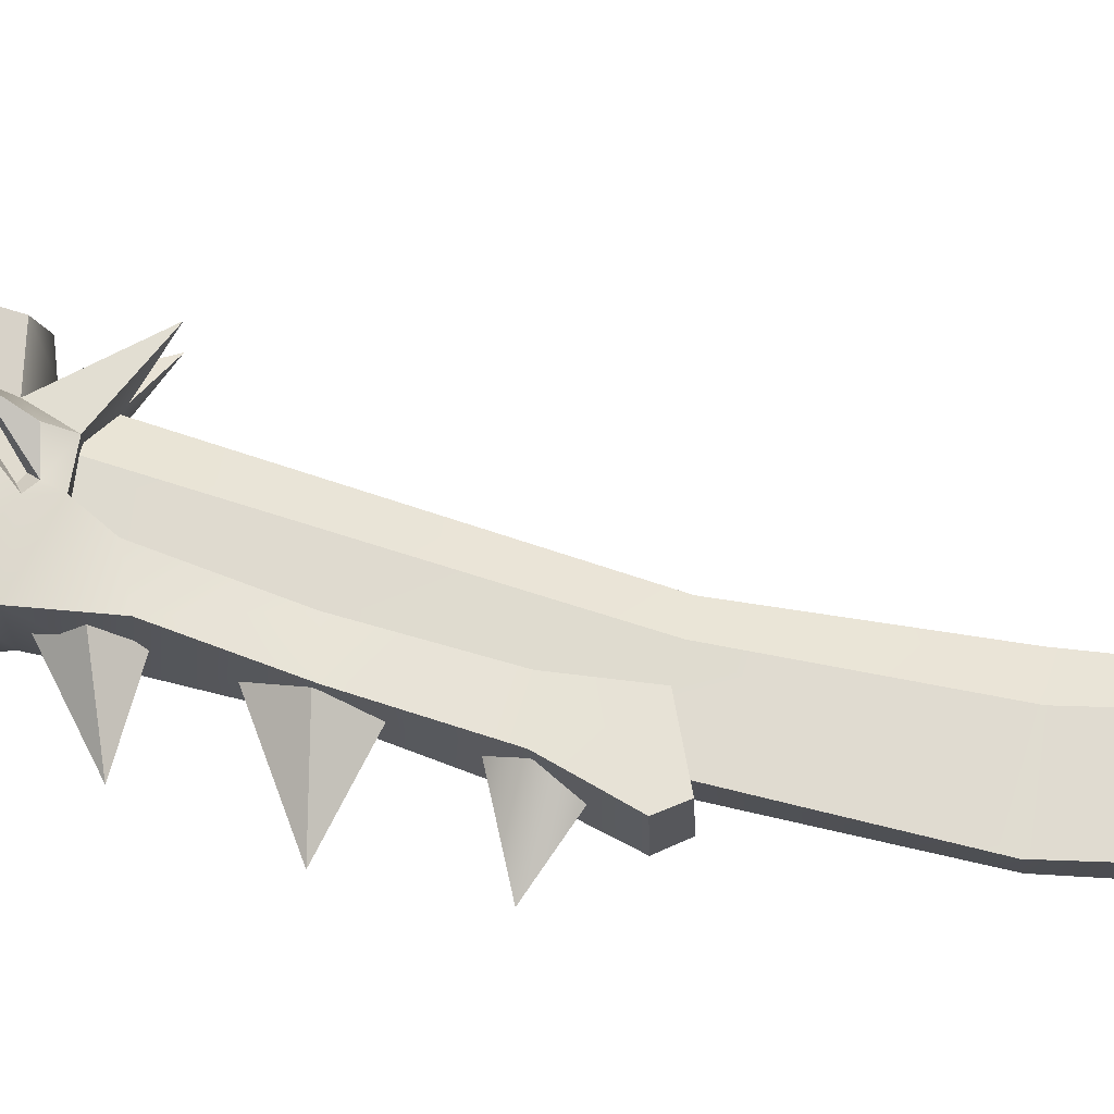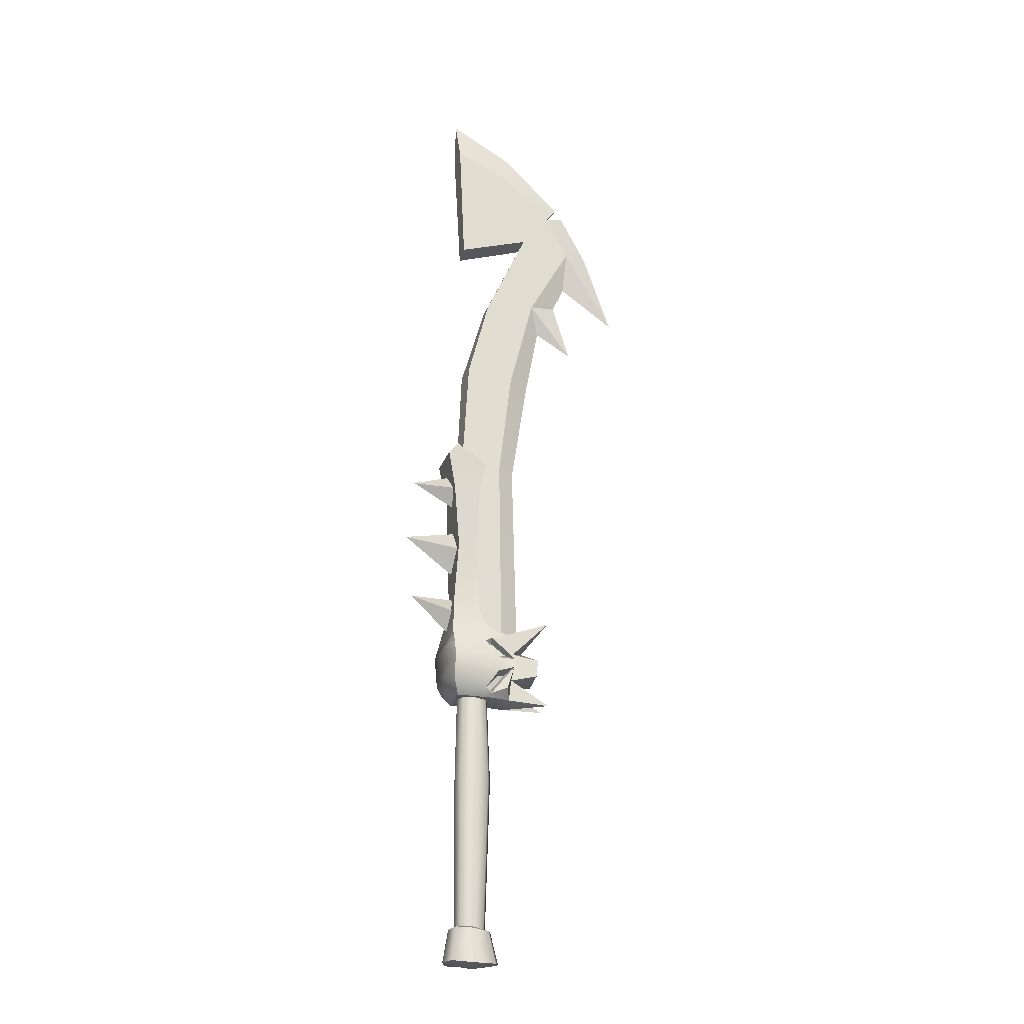
<metadata>
{"format":"obj","ext":"obj","renderer":"f3d","projection":"perspective","resolution":1024,"background":"white","views":[{"elev":71.0,"azim":107.1,"up":"+Z"},{"elev":-23.6,"azim":163.9,"up":"+Y"}]}
</metadata>
<code>
g sword2h16_yellow
v 0.01307 0.09573 0.007422
v 0.01694 0.09618 0.0004867
v 0.0184 0.02693 -0.0004008
v 0.01696 -0.09292 0.0001189
v 0.01343 -0.09338 0.007379
v 0.01522 0.02639 0.008878
v 0.02034 0.2791 0.014
v 0.05754 0.2856 -0.0001093
v 0.01983 0.2645 0.0002303
v 0.01893 0.2226 0.01317
v 0.06353 0.2349 0.0006034
v 0.01929 0.2017 0.001415
v 0.01977 0.1651 0.01443
v 0.05762 0.1822 0.001087
v 0.02259 0.1493 0.00161
v -0.0814 0.5322 0.009325
v -0.07931 0.4996 0.0004427
v -0.124 0.4683 0.0003515
v -0.047 0.4722 0.009819
v -0.05435 0.4492 0.0008829
v -0.08445 0.4316 0.001352
v -0.047 0.4722 0.009819
v -0.08445 0.4316 0.001352
v -0.06966 0.4784 0.0007369
v -0.02297 0.09883 0.02447
v -0.02479 0.1168 0.02561
v -0.009374 0.09729 0.02005
v -0.05871 0.09285 0.01237
v -0.0256 0.1066 0.0007569
v -0.02582 0.1108 0.01405
v -0.05871 0.09285 0.01237
v -0.02582 0.1108 0.01405
v -0.02457 0.09298 0.01393
v -0.01856 0.1418 0.02476
v -0.005554 0.146 0.02081
v -0.02389 0.1239 0.02561
v -0.05763 0.1649 0.01288
v -0.02171 0.1505 0.01441
v -0.02656 0.1333 0.01372
v 0.02441 0.2958 0.001172
v 0.05754 0.2856 -0.0001093
v 0.02034 0.2791 0.014
v 0.02053 0.2423 0.0002347
v 0.06353 0.2349 0.0006034
v 0.01893 0.2226 0.01317
v 0.01922 0.1818 0.002108
v 0.05762 0.1822 0.001087
v 0.01977 0.1651 0.01443
v -0.02277 0.08862 0.0002837
v -0.0256 0.1066 0.0007569
v -0.05871 0.09285 0.01237
v -0.03779 0.1379 -0.0003999
v -0.05763 0.1649 0.01288
v -0.02656 0.1333 0.01372
v -0.03779 0.1379 -0.0003999
v -0.03733 0.1569 0.001267
v -0.05763 0.1649 0.01288
v 0.01348 0.09694 -0.007326
v 0.0184 0.02693 -0.0004008
v 0.01694 0.09618 0.0004867
v 0.01307 0.09573 0.007422
v 0.01522 0.02639 0.008878
v 0.003391 0.09647 0.01047
v 0.01696 -0.09292 0.0001189
v 0.004049 0.02756 0.01446
v 0.003977 -0.09263 0.01096
v 0.01343 -0.09338 0.007379
v 0.01477 0.02772 -0.009374
v 0.01365 -0.09216 -0.007369
v 0.02028 0.2801 -0.01165
v 0.01983 0.2645 0.0002303
v 0.05754 0.2856 -0.0001093
v 0.01868 0.2237 -0.01248
v 0.01929 0.2017 0.001415
v 0.06353 0.2349 0.0006034
v 0.01979 0.1662 -0.01122
v 0.02259 0.1493 0.00161
v 0.05762 0.1822 0.001087
v -0.08046 0.5324 -0.008274
v -0.124 0.4683 0.0003515
v -0.07931 0.4996 0.0004427
v -0.04672 0.4725 -0.00778
v -0.08445 0.4316 0.001352
v -0.05435 0.4492 0.0008829
v -0.04672 0.4725 -0.00778
v -0.06966 0.4784 0.0007369
v -0.08445 0.4316 0.001352
v -0.01975 0.1004 -0.02372
v -0.00705 0.09592 -0.01922
v -0.02513 0.1184 -0.02445
v -0.05803 0.09153 -0.01152
v -0.02591 0.1106 -0.01257
v -0.0256 0.1066 0.0007569
v -0.05803 0.09153 -0.01152
v -0.02364 0.09289 -0.01356
v -0.02591 0.1106 -0.01257
v -0.0212 0.1433 -0.02342
v -0.0259 0.1255 -0.02445
v -0.007366 0.1446 -0.01845
v -0.05803 0.1636 -0.01101
v -0.02719 0.1332 -0.01291
v -0.02333 0.1504 -0.01308
v 0.02441 0.2958 0.001172
v 0.02028 0.2801 -0.01165
v 0.05754 0.2856 -0.0001093
v 0.02053 0.2423 0.0002347
v 0.01868 0.2237 -0.01248
v 0.06353 0.2349 0.0006034
v 0.01922 0.1818 0.002108
v 0.01979 0.1662 -0.01122
v 0.05762 0.1822 0.001087
v -0.02277 0.08862 0.0002837
v -0.05803 0.09153 -0.01152
v -0.0256 0.1066 0.0007569
v -0.03779 0.1379 -0.0003999
v -0.02719 0.1332 -0.01291
v -0.05803 0.1636 -0.01101
v -0.03779 0.1379 -0.0003999
v -0.05803 0.1636 -0.01101
v -0.03733 0.1569 0.001267
v -0.06115 0.5705 0.009022
v -0.07831 0.5776 0.000461
v -0.06189 0.5691 -0.008577
v -0.06115 0.5705 0.009022
v -0.06189 0.5691 -0.008577
v -0.07298 0.5854 0.0006065
v 0.01759 0.3138 0.008989
v 0.01164 0.3996 -0.006628
v 0.01686 0.3149 -0.00861
v 0.01367 0.3983 0.01097
v -0.005501 0.4669 0.008713
v -0.005103 0.4656 -0.008886
v -0.03911 0.5409 -0.008004
v -0.04006 0.5406 0.009595
v -0.047 0.4722 0.009819
v -0.04308 0.389 1.936e-05
v -0.05435 0.4492 0.0008829
v -0.02583 0.3934 0.008751
v -0.01628 0.3058 0.009018
v -0.0304 0.3041 0.000834
v -0.01799 0.1475 0.009606
v -0.03431 0.1452 -1.016e-06
v -0.06966 0.4784 0.0007369
v -0.0814 0.5322 0.009325
v -0.07931 0.4996 0.0004427
v -0.005551 0.09649 0.007709
v -0.01199 0.02668 0.001641
v -0.008497 0.09585 0.0003864
v -0.007461 0.0274 0.01097
v -0.008447 -0.09325 0.001687
v -0.005158 -0.09261 0.008844
v -0.007461 0.0274 0.01097
v 0.003977 -0.09263 0.01096
v -0.005158 -0.09261 0.008844
v 0.004049 0.02756 0.01446
v 0.003391 0.09647 0.01047
v -0.005551 0.09649 0.007709
v -0.01799 0.1475 0.009606
v 0.01759 0.3138 0.008989
v 0.004588 0.1513 0.009535
v -0.01628 0.3058 0.009018
v 0.01367 0.3983 0.01097
v -0.02583 0.3934 0.008751
v -0.047 0.4722 0.009819
v -0.005501 0.4669 0.008713
v -0.0814 0.5322 0.009325
v -0.04006 0.5406 0.009595
v -0.06115 0.5705 0.009022
v -0.02006 0.6093 0.009739
v 0.02378 0.626 0.008551
v 0.01712 0.5219 0.01051
v -0.06115 0.5705 0.009022
v -0.1011 0.5353 0.000787
v -0.07831 0.5776 0.000461
v -0.0814 0.5322 0.009325
v -0.124 0.4683 0.0003515
v -0.02507 0.6322 6.131e-05
v -0.07298 0.5854 0.0006065
v -0.02006 0.6093 0.009739
v 0.02498 0.6621 0.001629
v 0.02378 0.626 0.008551
v 0.02388 0.3199 0.01724
v -0.002411 0.3063 0.01411
v -0.002443 0.3047 -0.01475
v 0.02301 0.3207 -0.01666
v 0.003573 -0.12 0.01836
v 0.02098 -0.1204 0.01404
v 0.02571 -0.1196 0.001694
v 0.003303 -0.124 0.0009517
v -0.01402 -0.1198 0.01159
v -0.01881 -0.1201 1.554e-05
v -0.01351 -0.121 -0.0118
v 0.003577 -0.1214 -0.01641
v 0.02143 -0.1196 -0.01041
v 0.003584 0.2736 0.01449
v -0.002443 0.3047 -0.01475
v -0.002411 0.3063 0.01411
v 0.003345 0.2728 -0.01337
v 0.004602 0.22 0.01489
v 0.004924 0.2194 -0.0131
v 0.001355 0.1666 -0.01317
v 0.000787 0.1678 0.01413
v -0.003932 0.1535 0.02108
v -0.006034 0.1518 -0.01924
v 0.02388 0.3199 0.01724
v 0.03152 0.3109 0.0178
v 0.02406 0.2785 0.01812
v 0.003584 0.2736 0.01449
v -0.002411 0.3063 0.01411
v 0.02285 0.2259 0.01696
v 0.004602 0.22 0.01489
v 0.02031 0.1777 0.01872
v 0.000787 0.1678 0.01413
v 0.02799 0.1467 0.02193
v -0.003932 0.1535 0.02108
v -0.0003254 0.143 0.02229
v 0.02874 0.1324 0.02722
v -0.005554 0.146 0.02081
v -0.02171 0.1505 0.01441
v -0.01856 0.1418 0.02476
v -0.01154 0.127 0.02543
v 0.02741 0.1186 0.03088
v -0.01289 0.1154 0.0254
v 0.02289 0.1036 0.02802
v -0.02479 0.1168 0.02561
v -0.02389 0.1239 0.02561
v -0.004037 0.1013 0.02176
v 0.01871 0.09329 0.0152
v -0.007434 0.09485 0.01626
v -0.009374 0.09729 0.02005
v -0.02457 0.09298 0.01393
v -0.02297 0.09883 0.02447
v 0.02378 0.626 0.008551
v 0.01775 0.5232 -0.007088
v 0.01712 0.5219 0.01051
v 0.02309 0.6265 -0.009048
v 0.02498 0.6621 0.001629
v -0.01319 0.1118 0.01836
v -0.004888 0.1036 0.01691
v -0.00867 0.1018 0.01676
v -0.01918 0.1122 0.01777
v -0.01289 0.1154 0.0254
v -0.004037 0.1013 0.02176
v -0.004888 0.1036 0.01691
v -0.01319 0.1118 0.01836
v -0.004037 0.1013 0.02176
v -0.009374 0.09729 0.02005
v -0.00867 0.1018 0.01676
v -0.004888 0.1036 0.01691
v -0.009374 0.09729 0.02005
v -0.02479 0.1168 0.02561
v -0.01918 0.1122 0.01777
v -0.00867 0.1018 0.01676
v -0.02479 0.1168 0.02561
v -0.01289 0.1154 0.0254
v -0.01319 0.1118 0.01836
v -0.01918 0.1122 0.01777
v -0.007434 0.09485 0.01626
v 0.01871 0.09329 0.0152
v 0.01982 0.09431 -0.01308
v -0.00595 0.09325 -0.01593
v -0.02277 0.08862 0.0002837
v -0.02457 0.09298 0.01393
v -0.05871 0.09285 0.01237
v -0.02364 0.09289 -0.01356
v -0.05803 0.09153 -0.01152
v -0.04675 0.1151 0.01641
v -0.02582 0.1108 0.01405
v -0.0256 0.1066 0.0007569
v -0.04586 0.1093 0.0009331
v -0.04715 0.1152 -0.01541
v -0.02591 0.1106 -0.01257
v -0.02297 0.09883 0.02447
v -0.02457 0.09298 0.01393
v -0.02582 0.1108 0.01405
v -0.02479 0.1168 0.02561
v -0.02656 0.1333 0.01372
v -0.02389 0.1239 0.02561
v -0.01856 0.1418 0.02476
v -0.02171 0.1505 0.01441
v -0.01205 0.1304 0.0185
v -0.01865 0.1295 0.01794
v -0.007585 0.1416 0.01699
v -0.004116 0.14 0.01711
v -0.01154 0.127 0.02543
v -0.01205 0.1304 0.0185
v -0.004116 0.14 0.01711
v -0.0003254 0.143 0.02229
v -0.0003254 0.143 0.02229
v -0.004116 0.14 0.01711
v -0.007585 0.1416 0.01699
v -0.005554 0.146 0.02081
v -0.005554 0.146 0.02081
v -0.007585 0.1416 0.01699
v -0.01865 0.1295 0.01794
v -0.02389 0.1239 0.02561
v -0.02389 0.1239 0.02561
v -0.01865 0.1295 0.01794
v -0.01205 0.1304 0.0185
v -0.01154 0.127 0.02543
v -0.0469 0.1286 0.01577
v -0.03779 0.1379 -0.0003999
v -0.02656 0.1333 0.01372
v -0.04914 0.1333 0.0002223
v -0.04829 0.1288 -0.01605
v -0.02719 0.1332 -0.01291
v -0.02656 0.1333 0.01372
v -0.02582 0.1108 0.01405
v -0.04675 0.1151 0.01641
v -0.0469 0.1286 0.01577
v -0.0469 0.1286 0.01577
v -0.04675 0.1151 0.01641
v -0.04586 0.1093 0.0009331
v -0.04914 0.1333 0.0002223
v -0.04829 0.1288 -0.01605
v -0.04715 0.1152 -0.01541
v -0.05763 0.1649 0.01288
v -0.03733 0.1569 0.001267
v -0.02171 0.1505 0.01441
v -0.02333 0.1504 -0.01308
v -0.05803 0.1636 -0.01101
v -0.006034 0.1518 -0.01924
v -0.003932 0.1535 0.02108
v 0.01348 0.09694 -0.007326
v 0.01477 0.02772 -0.009374
v 0.0184 0.02693 -0.0004008
v 0.01696 -0.09292 0.0001189
v 0.01477 0.02772 -0.009374
v 0.004501 -0.09281 -0.01013
v 0.01365 -0.09216 -0.007369
v 0.003917 0.02698 -0.01226
v 0.004108 0.09629 -0.01063
v 0.01348 0.09694 -0.007326
v -0.04672 0.4725 -0.00778
v -0.05435 0.4492 0.0008829
v -0.04308 0.389 1.936e-05
v -0.02648 0.3925 -0.008849
v -0.01616 0.3047 -0.008581
v -0.0304 0.3041 0.000834
v -0.01868 0.1466 -0.007994
v -0.03431 0.1452 -1.016e-06
v -0.06966 0.4784 0.0007369
v -0.08046 0.5324 -0.008274
v -0.07931 0.4996 0.0004427
v -0.005141 0.09527 -0.007038
v -0.008497 0.09585 0.0003864
v -0.01199 0.02668 0.001641
v -0.007914 0.02591 -0.007282
v -0.008447 -0.09325 0.001687
v 0.004108 0.09629 -0.01063
v -0.005141 0.09527 -0.007038
v -0.007914 0.02591 -0.007282
v 0.003917 0.02698 -0.01226
v 0.004501 -0.09281 -0.01013
v -0.004938 -0.09383 -0.005903
v -0.008447 -0.09325 0.001687
v -0.01868 0.1466 -0.007994
v 0.003191 0.1512 -0.008064
v 0.01686 0.3149 -0.00861
v -0.01616 0.3047 -0.008581
v 0.01164 0.3996 -0.006628
v -0.02648 0.3925 -0.008849
v -0.04672 0.4725 -0.00778
v -0.005103 0.4656 -0.008886
v -0.08046 0.5324 -0.008274
v -0.03911 0.5409 -0.008004
v -0.06189 0.5691 -0.008577
v -0.0202 0.6084 -0.00786
v 0.02309 0.6265 -0.009048
v 0.01775 0.5232 -0.007088
v -0.06189 0.5691 -0.008577
v -0.07831 0.5776 0.000461
v -0.1011 0.5353 0.000787
v -0.08046 0.5324 -0.008274
v -0.124 0.4683 0.0003515
v -0.02507 0.6322 6.131e-05
v -0.07298 0.5854 0.0006065
v -0.0202 0.6084 -0.00786
v 0.02498 0.6621 0.001629
v 0.02309 0.6265 -0.009048
v 0.02514 0.2793 -0.01575
v 0.03104 0.3114 -0.01688
v 0.02301 0.3207 -0.01666
v 0.003345 0.2728 -0.01337
v -0.002443 0.3047 -0.01475
v 0.02127 0.2268 -0.01656
v 0.004924 0.2194 -0.0131
v 0.02427 0.1786 -0.01472
v 0.001355 0.1666 -0.01317
v 0.0259 0.1477 -0.01861
v -0.006034 0.1518 -0.01924
v -0.002186 0.1408 -0.01991
v 0.02591 0.1342 -0.0266
v -0.007366 0.1446 -0.01845
v -0.02333 0.1504 -0.01308
v -0.0212 0.1433 -0.02342
v -0.01378 0.1266 -0.02236
v 0.02629 0.1206 -0.03088
v -0.01259 0.115 -0.02239
v 0.02595 0.1053 -0.0258
v -0.02513 0.1184 -0.02445
v -0.0259 0.1255 -0.02445
v -0.001397 0.09909 -0.02044
v 0.01982 0.09431 -0.01308
v -0.00595 0.09325 -0.01593
v -0.00705 0.09592 -0.01922
v -0.02364 0.09289 -0.01356
v -0.01975 0.1004 -0.02372
v 0.02301 0.3207 -0.01666
v 0.03104 0.3114 -0.01688
v 0.03152 0.3109 0.0178
v 0.02388 0.3199 0.01724
v 0.01775 0.5232 -0.007088
v -0.03911 0.5409 -0.008004
v -0.04006 0.5406 0.009595
v 0.01712 0.5219 0.01051
v -0.01242 0.1116 -0.0167
v -0.01886 0.1131 -0.01613
v -0.007643 0.1003 -0.01406
v -0.003923 0.1019 -0.01421
v -0.01259 0.115 -0.02239
v -0.01242 0.1116 -0.0167
v -0.003923 0.1019 -0.01421
v -0.001397 0.09909 -0.02044
v -0.001397 0.09909 -0.02044
v -0.003923 0.1019 -0.01421
v -0.007643 0.1003 -0.01406
v -0.00705 0.09592 -0.01922
v -0.00705 0.09592 -0.01922
v -0.007643 0.1003 -0.01406
v -0.01886 0.1131 -0.01613
v -0.02513 0.1184 -0.02445
v -0.02513 0.1184 -0.02445
v -0.01886 0.1131 -0.01613
v -0.01242 0.1116 -0.0167
v -0.01259 0.115 -0.02239
v -0.01975 0.1004 -0.02372
v -0.02591 0.1106 -0.01257
v -0.02364 0.09289 -0.01356
v -0.02513 0.1184 -0.02445
v -0.02719 0.1332 -0.01291
v -0.0259 0.1255 -0.02445
v -0.0212 0.1433 -0.02342
v -0.02333 0.1504 -0.01308
v -0.01385 0.1302 -0.01542
v -0.004102 0.1383 -0.01485
v -0.00764 0.1401 -0.0148
v -0.02017 0.1305 -0.01528
v -0.01378 0.1266 -0.02236
v -0.002186 0.1408 -0.01991
v -0.004102 0.1383 -0.01485
v -0.01385 0.1302 -0.01542
v -0.002186 0.1408 -0.01991
v -0.007366 0.1446 -0.01845
v -0.00764 0.1401 -0.0148
v -0.004102 0.1383 -0.01485
v -0.007366 0.1446 -0.01845
v -0.0259 0.1255 -0.02445
v -0.02017 0.1305 -0.01528
v -0.00764 0.1401 -0.0148
v -0.0259 0.1255 -0.02445
v -0.01378 0.1266 -0.02236
v -0.01385 0.1302 -0.01542
v -0.02017 0.1305 -0.01528
v -0.02719 0.1332 -0.01291
v -0.04829 0.1288 -0.01605
v -0.04715 0.1152 -0.01541
v -0.02591 0.1106 -0.01257
v 0.03152 0.3109 0.0178
v 0.03104 0.3114 -0.01688
v 0.02514 0.2793 -0.01575
v 0.02406 0.2785 0.01812
v 0.02127 0.2268 -0.01656
v 0.02285 0.2259 0.01696
v 0.02427 0.1786 -0.01472
v 0.02031 0.1777 0.01872
v 0.02799 0.1467 0.02193
v 0.0259 0.1477 -0.01861
v 0.03141 0.1342 0.02095
v 0.02874 0.1324 0.02722
v 0.02741 0.1186 0.03088
v 0.02968 0.1353 -0.02009
v 0.02591 0.1342 -0.0266
v 0.02629 0.1206 -0.03088
v 0.03069 0.12 0.01841
v 0.02952 0.1208 -0.01899
v 0.03078 0.1074 -0.01346
v 0.02595 0.1053 -0.0258
v 0.01982 0.09431 -0.01308
v 0.0303 0.1074 0.01577
v 0.02289 0.1036 0.02802
v 0.01871 0.09329 0.0152
v 0.02709 0.09884 0.009792
v 0.02755 0.09868 -0.006195
v 0.02098 -0.1204 0.01404
v 0.02171 -0.09436 0.0005346
v 0.02571 -0.1196 0.001694
v 0.02143 -0.1196 -0.01041
v 0.01763 -0.09502 0.01162
v 0.01845 -0.09376 -0.01119
v 0.003394 -0.09368 0.01567
v 0.004834 -0.09471 -0.01507
v 0.003573 -0.12 0.01836
v 0.003577 -0.1214 -0.01641
v -0.009226 -0.09435 0.01242
v -0.008432 -0.09589 -0.009323
v -0.01402 -0.1198 0.01159
v -0.01351 -0.121 -0.0118
v -0.0128 -0.09489 0.001659
v -0.01881 -0.1201 1.554e-05
v 0.01763 -0.09502 0.01162
v 0.01696 -0.09292 0.0001189
v 0.02171 -0.09436 0.0005346
v 0.01845 -0.09376 -0.01119
v 0.01343 -0.09338 0.007379
v 0.01365 -0.09216 -0.007369
v 0.003394 -0.09368 0.01567
v 0.004834 -0.09471 -0.01507
v 0.003977 -0.09263 0.01096
v 0.004501 -0.09281 -0.01013
v -0.009226 -0.09435 0.01242
v -0.008432 -0.09589 -0.009323
v -0.005158 -0.09261 0.008844
v -0.004938 -0.09383 -0.005903
v -0.0128 -0.09489 0.001659
v -0.008447 -0.09325 0.001687
g sword2h16_yellow_0
f 3 2 1
f 6 5 4
f 9 8 7
f 12 11 10
f 15 14 13
f 18 17 16
f 21 20 19
f 24 23 22
f 27 26 25
f 30 29 28
f 33 32 31
f 36 35 34
f 39 38 37
f 42 41 40
f 45 44 43
f 48 47 46
f 51 50 49
f 54 53 52
f 57 56 55
f 60 59 58
f 62 59 61
f 62 61 63
f 59 62 64
f 65 62 63
f 65 66 62
f 66 67 62
f 69 68 64
f 72 71 70
f 75 74 73
f 78 77 76
f 81 80 79
f 84 83 82
f 87 86 85
f 90 89 88
f 93 92 91
f 96 95 94
f 99 98 97
f 102 101 100
f 105 104 103
f 108 107 106
f 111 110 109
f 114 113 112
f 117 116 115
f 120 119 118
f 123 122 121
f 126 125 124
f 129 128 127
f 128 130 127
f 130 128 131
f 128 132 131
f 131 132 133
f 134 131 133
f 137 136 135
f 136 138 135
f 139 138 136
f 140 139 136
f 141 139 140
f 142 141 140
f 135 144 143
f 144 145 143
f 148 147 146
f 147 149 146
f 149 147 150
f 151 149 150
f 154 153 152
f 153 155 152
f 152 155 156
f 157 152 156
f 160 159 158
f 159 161 158
f 159 162 161
f 162 163 161
f 164 163 162
f 165 164 162
f 164 165 166
f 165 167 166
f 166 167 168
f 168 167 169
f 169 167 170
f 167 171 170
f 174 173 172
f 173 175 172
f 173 176 175
f 178 172 177
f 172 179 177
f 177 179 180
f 179 181 180
f 184 183 182
f 185 184 182
f 188 187 186
f 189 188 186
f 186 190 189
f 190 191 189
f 191 192 189
f 192 193 189
f 188 189 193
f 194 188 193
f 197 196 195
f 196 198 195
f 195 198 199
f 198 200 199
f 199 200 201
f 202 199 201
f 203 202 201
f 204 203 201
f 207 206 205
f 205 208 207
f 205 209 208
f 207 208 210
f 208 211 210
f 210 211 212
f 211 213 212
f 214 212 213
f 215 214 213
f 214 215 216
f 217 214 216
f 216 215 218
f 215 219 218
f 219 220 218
f 216 221 217
f 221 222 217
f 222 221 223
f 222 223 224
f 225 223 221
f 226 225 221
f 223 227 224
f 228 224 227
f 229 228 227
f 229 227 230
f 231 229 230
f 232 231 230
f 235 234 233
f 234 236 233
f 233 236 237
f 240 239 238
f 241 240 238
f 244 243 242
f 245 244 242
f 248 247 246
f 249 248 246
f 252 251 250
f 253 252 250
f 256 255 254
f 257 256 254
f 260 259 258
f 261 260 258
f 261 258 262
f 263 262 258
f 262 263 264
f 265 261 262
f 265 262 266
f 269 268 267
f 270 269 267
f 269 270 271
f 272 269 271
f 275 274 273
f 275 273 276
f 275 276 277
f 276 278 277
f 279 277 278
f 280 277 279
f 283 282 281
f 284 283 281
f 287 286 285
f 288 287 285
f 291 290 289
f 292 291 289
f 295 294 293
f 296 295 293
f 299 298 297
f 300 299 297
f 303 302 301
f 302 304 301
f 304 302 305
f 302 306 305
f 309 308 307
f 310 309 307
f 313 312 311
f 314 313 311
f 313 314 315
f 316 313 315
f 319 318 317
f 318 319 320
f 318 320 321
f 322 320 319
f 323 322 319
f 326 325 324
f 325 326 327
f 330 329 328
f 329 331 328
f 328 331 332
f 333 328 332
f 336 335 334
f 337 336 334
f 337 338 336
f 338 339 336
f 338 340 339
f 340 341 339
f 343 334 342
f 344 343 342
f 347 346 345
f 348 347 345
f 347 348 349
f 352 351 350
f 353 352 350
f 353 354 352
f 354 355 352
f 352 355 356
f 359 358 357
f 360 359 357
f 361 359 360
f 362 361 360
f 362 363 361
f 363 364 361
f 364 363 365
f 366 364 365
f 366 365 367
f 366 367 368
f 366 368 369
f 370 366 369
f 373 372 371
f 374 373 371
f 375 373 374
f 371 377 376
f 378 371 376
f 378 376 379
f 380 378 379
f 383 382 381
f 381 384 383
f 384 385 383
f 384 381 386
f 387 384 386
f 387 386 388
f 389 387 388
f 388 390 389
f 390 391 389
f 391 390 392
f 390 393 392
f 391 392 394
f 395 391 394
f 396 395 394
f 397 392 393
f 398 397 393
f 397 398 399
f 399 398 400
f 399 401 397
f 401 402 397
f 403 399 400
f 400 404 403
f 404 405 403
f 403 405 406
f 405 407 406
f 407 408 406
f 411 410 409
f 412 411 409
f 415 414 413
f 416 415 413
f 419 418 417
f 420 419 417
f 423 422 421
f 424 423 421
f 427 426 425
f 428 427 425
f 431 430 429
f 432 431 429
f 435 434 433
f 436 435 433
f 439 438 437
f 437 438 440
f 440 438 441
f 442 440 441
f 441 443 442
f 441 444 443
f 447 446 445
f 448 447 445
f 451 450 449
f 452 451 449
f 455 454 453
f 456 455 453
f 459 458 457
f 460 459 457
f 463 462 461
f 464 463 461
f 467 466 465
f 468 467 465
f 471 470 469
f 472 471 469
f 473 471 472
f 474 473 472
f 475 473 474
f 476 475 474
f 476 477 475
f 477 478 475
f 478 477 479
f 477 480 479
f 480 481 479
f 482 478 479
f 483 478 482
f 484 483 482
f 481 485 479
f 479 485 482
f 486 484 482
f 485 486 482
f 484 486 487
f 486 485 487
f 488 484 487
f 488 487 489
f 485 481 490
f 485 490 487
f 481 491 490
f 490 491 492
f 493 492 489
f 493 490 492
f 487 494 489
f 494 487 490
f 494 493 489
f 493 494 490
f 497 496 495
f 496 497 498
f 496 499 495
f 500 496 498
f 495 499 501
f 500 498 502
f 503 495 501
f 498 504 502
f 501 505 503
f 506 502 504
f 505 507 503
f 508 506 504
f 505 509 507
f 509 506 508
f 509 510 507
f 510 509 508
f 513 512 511
f 512 513 514
f 512 515 511
f 516 512 514
f 511 515 517
f 516 514 518
f 515 519 517
f 520 516 518
f 517 519 521
f 520 518 522
f 519 523 521
f 524 520 522
f 521 523 525
f 524 522 525
f 523 526 525
f 526 524 525

</code>
